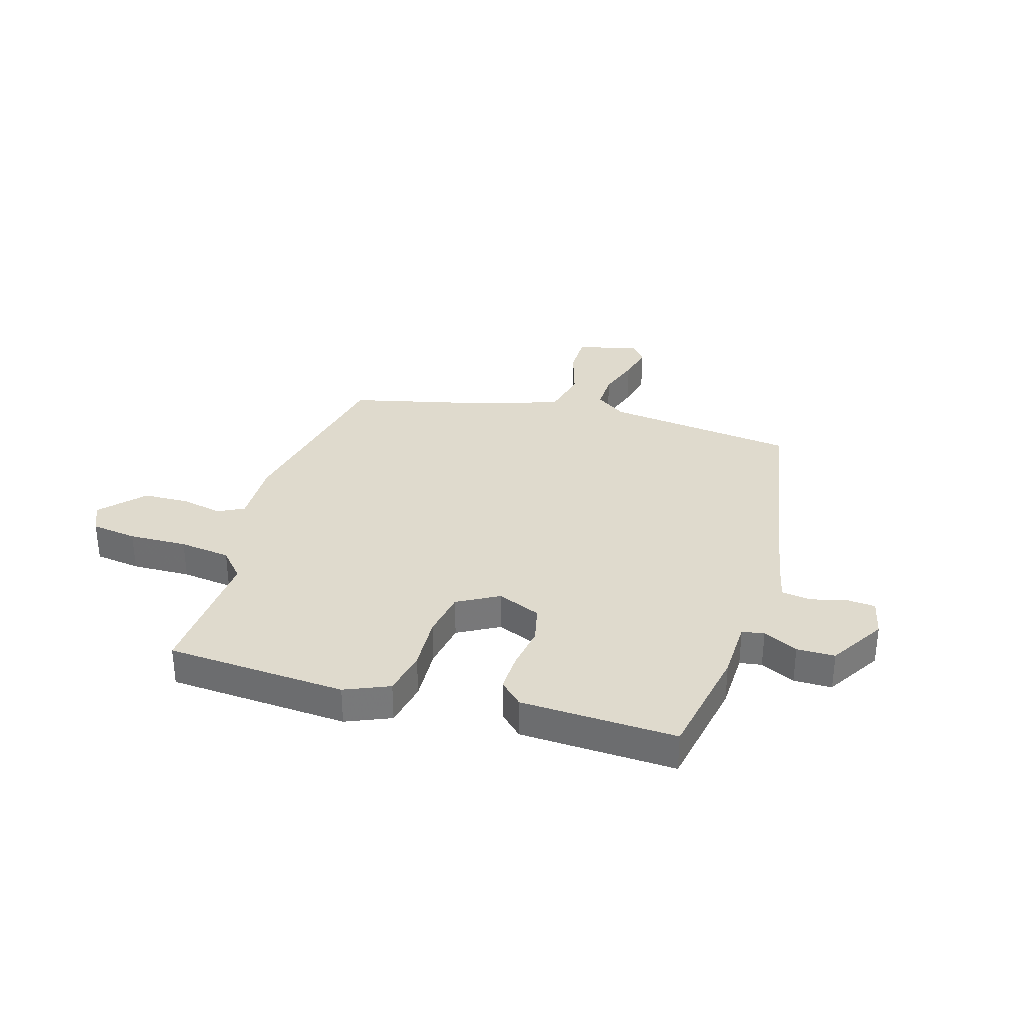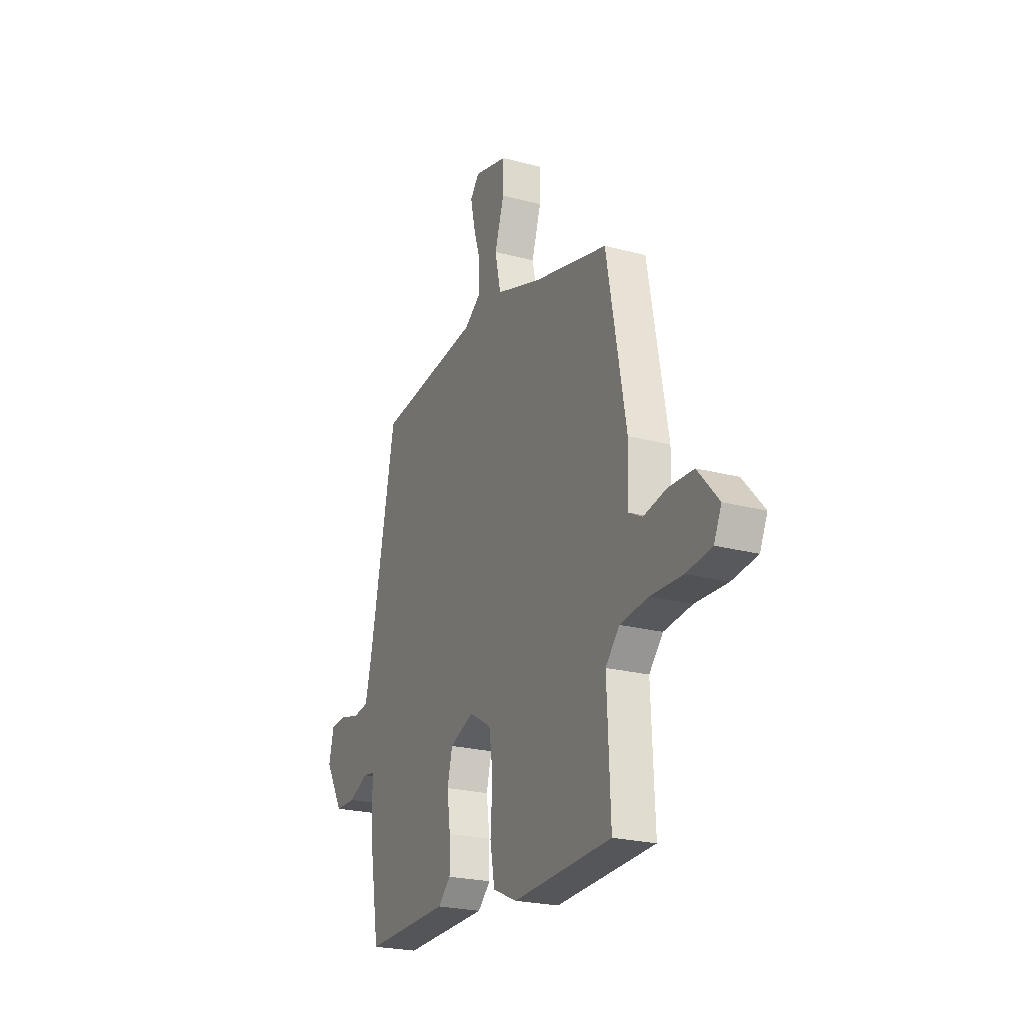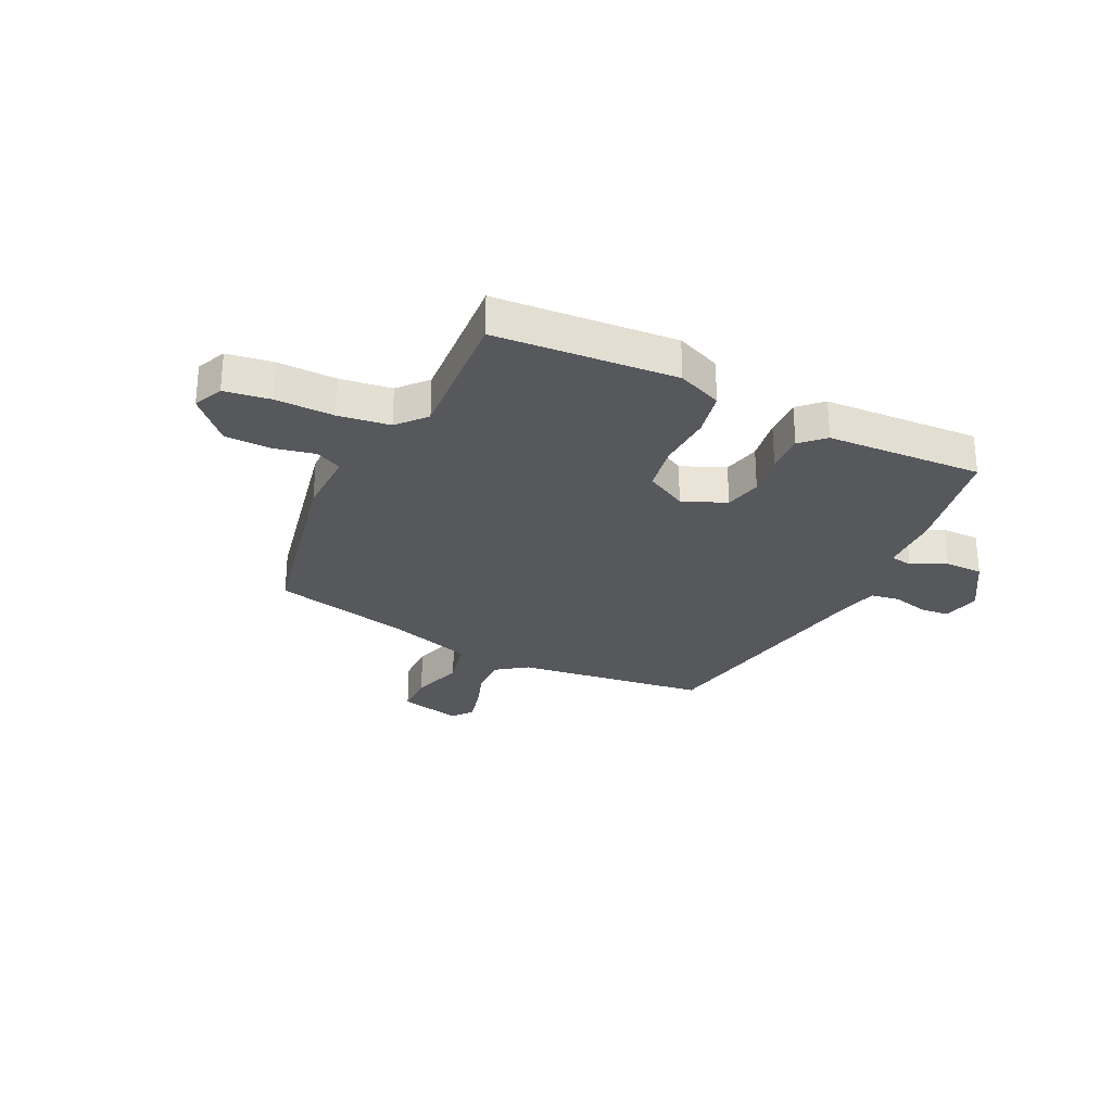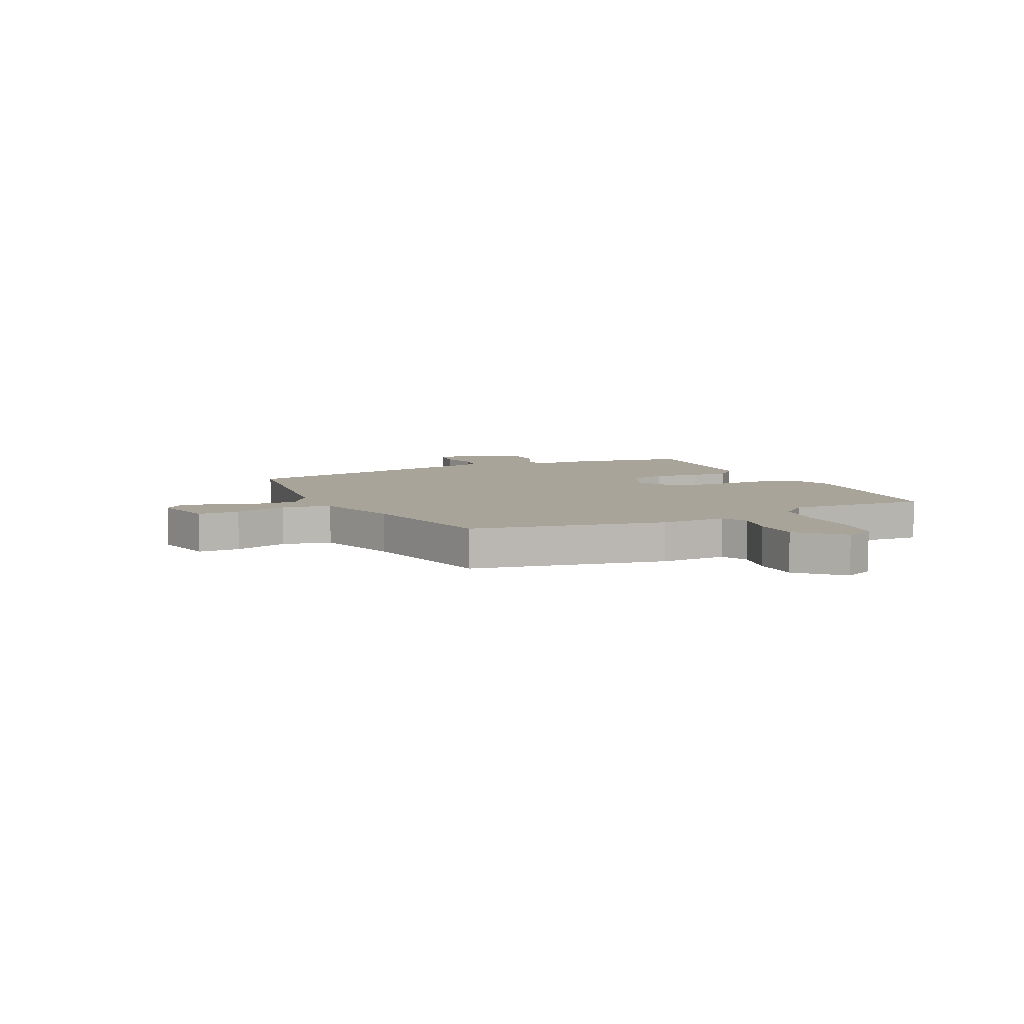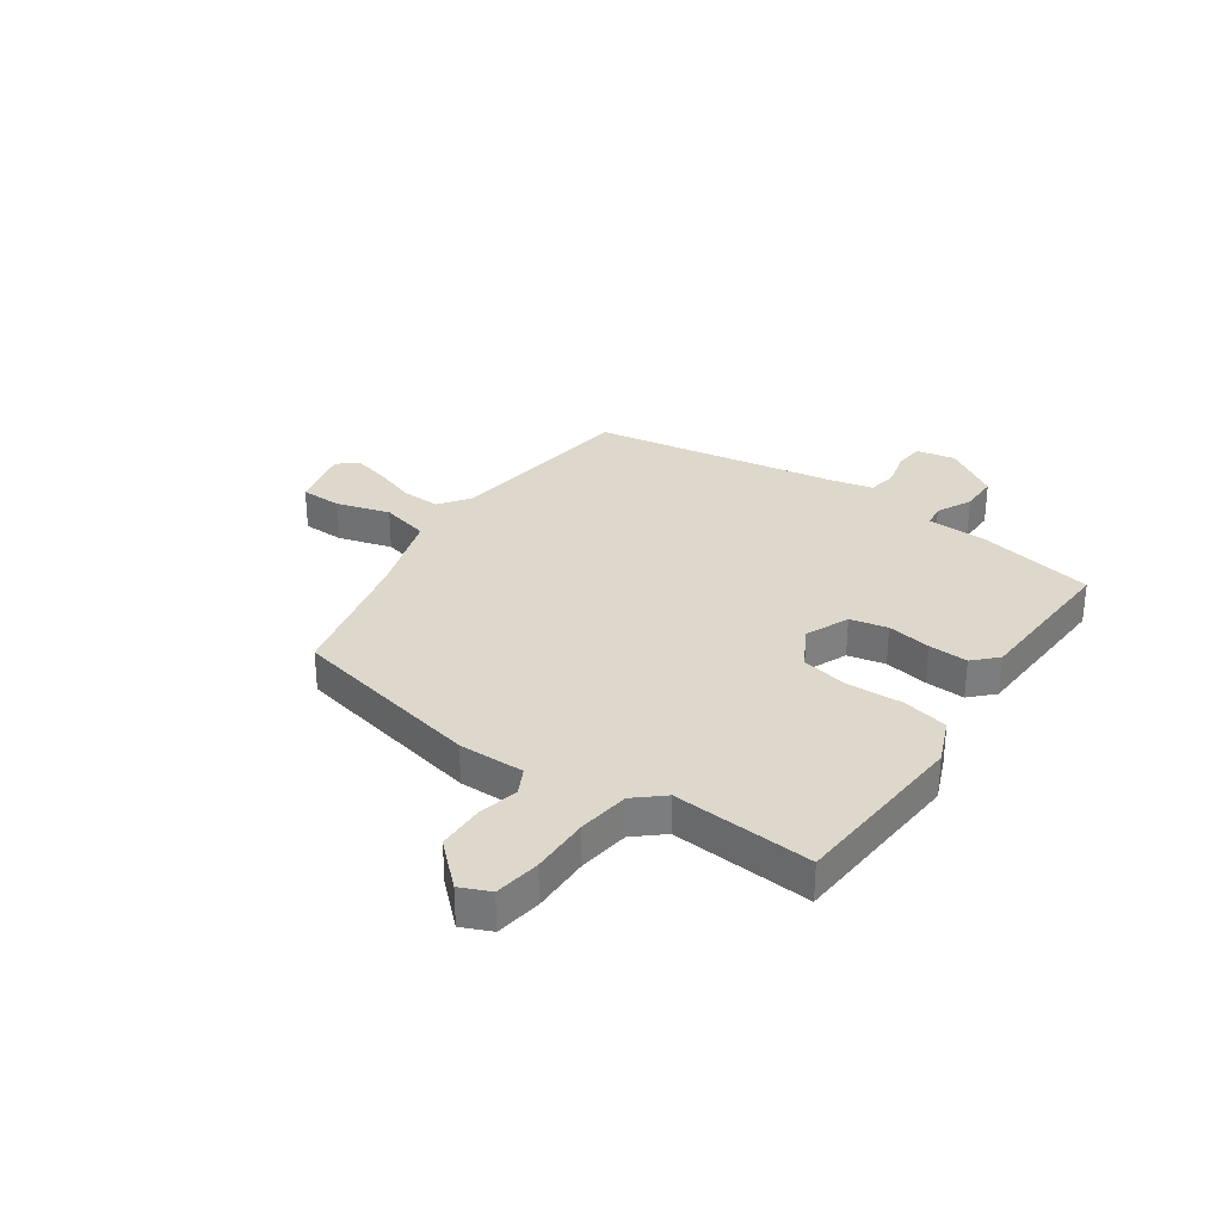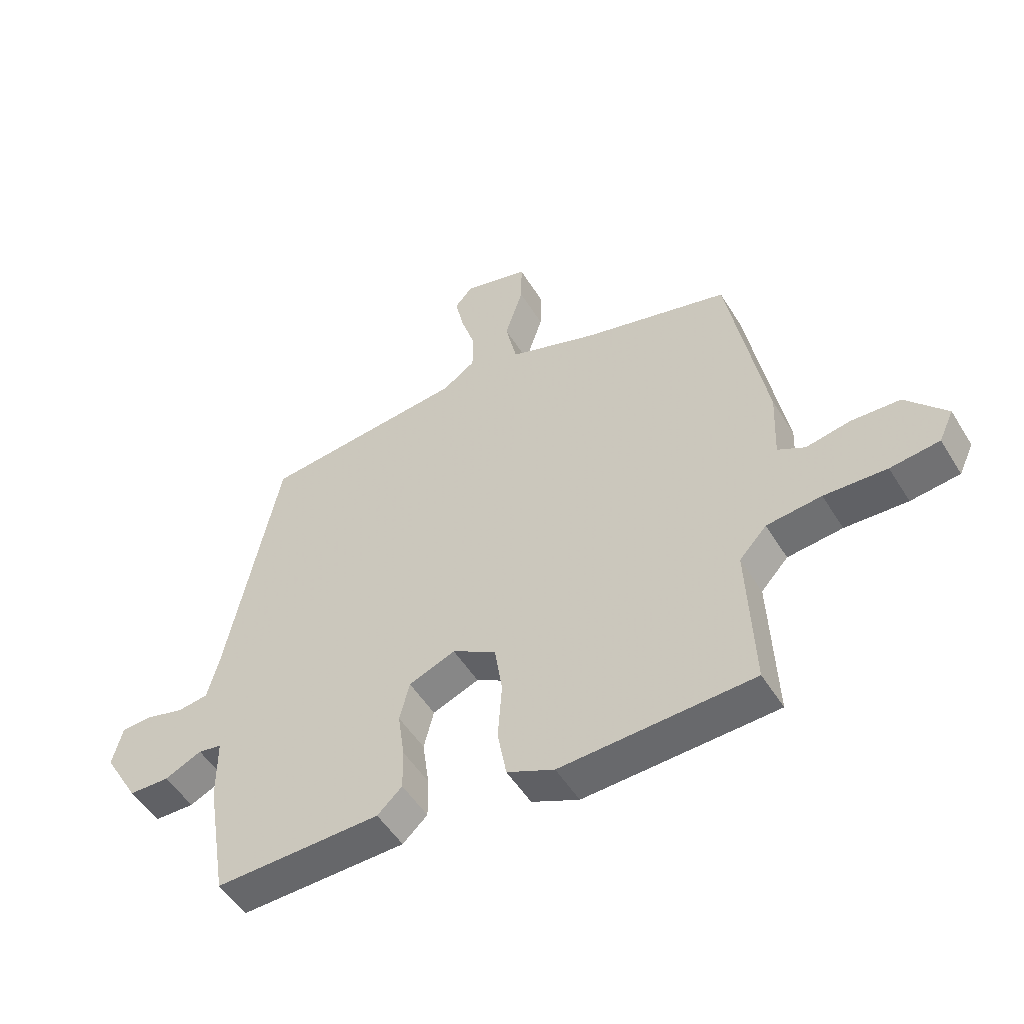
<metadata>
{"format":"obj","ext":"obj","renderer":"f3d","projection":"perspective","resolution":1024,"background":"white","views":[{"elev":32.8,"azim":-162.3,"up":"+Y"},{"elev":-23.4,"azim":65.9,"up":"+Z"},{"elev":-28.0,"azim":155.6,"up":"+Y"},{"elev":7.3,"azim":66.1,"up":"+Y"},{"elev":31.4,"azim":126.4,"up":"+Y"},{"elev":-51.4,"azim":30.8,"up":"+Z"}]}
</metadata>
<code>
v 0.467 0.07 -0.516
v 0.141 0.07 -0.53
v 0.061 0.07 -0.494
v 0.046 0.07 -0.411
v 0.053 0.07 -0.311
v 0.04 0.07 -0.225
v -0.034 0.07 -0.182
v -0.113 0.07 -0.213
v -0.13 0.07 -0.28
v -0.119 0.07 -0.36
v -0.118 0.07 -0.431
v -0.16 0.07 -0.47
v -0.442 0.07 -0.476
v -0.477 0.07 -0.266
v -0.478 0.07 -0.156
v -0.518 0.07 -0.149
v -0.581 0.07 -0.178
v -0.65 0.07 -0.176
v -0.71 0.07 -0.074
v -0.693 0.07 -0.005
v -0.641 0.07 -0.002
v -0.576 0.07 -0.02
v -0.523 0.07 -0.013
v -0.503 0.07 0.064
v -0.414 0.07 0.503
v -0.068 0.07 0.539
v -0.012 0.07 0.577
v -0.012 0.07 0.646
v -0.036 0.07 0.723
v -0.05 0.07 0.789
v -0.02 0.07 0.824
v 0.091 0.07 0.794
v 0.09 0.07 0.719
v 0.059 0.07 0.624
v 0.078 0.07 0.536
v 0.229 0.07 0.483
v 0.477 0.07 0.418
v 0.541 0.07 0.067
v 0.536 0.07 -0.052
v 0.582 0.07 -0.077
v 0.657 0.07 -0.063
v 0.74 0.07 -0.067
v 0.809 0.07 -0.145
v 0.784 0.07 -0.198
v 0.701 0.07 -0.208
v 0.595 0.07 -0.203
v 0.502 0.07 -0.213
v 0.456 0.07 -0.263
v 0.467 0 -0.516
v 0.141 0 -0.53
v 0.061 0 -0.494
v 0.046 0 -0.411
v 0.053 0 -0.311
v 0.04 0 -0.225
v -0.034 0 -0.182
v -0.113 0 -0.213
v -0.13 0 -0.28
v -0.119 0 -0.36
v -0.118 0 -0.431
v -0.16 0 -0.47
v -0.442 0 -0.476
v -0.477 0 -0.266
v -0.478 0 -0.156
v -0.518 0 -0.149
v -0.581 0 -0.178
v -0.65 0 -0.176
v -0.71 0 -0.074
v -0.693 0 -0.005
v -0.641 0 -0.002
v -0.576 0 -0.02
v -0.523 0 -0.013
v -0.503 0 0.064
v -0.414 0 0.503
v -0.068 0 0.539
v -0.012 0 0.577
v -0.012 0 0.646
v -0.036 0 0.723
v -0.05 0 0.789
v -0.02 0 0.824
v 0.091 0 0.794
v 0.09 0 0.719
v 0.059 0 0.624
v 0.078 0 0.536
v 0.229 0 0.483
v 0.477 0 0.418
v 0.541 0 0.067
v 0.536 0 -0.052
v 0.582 0 -0.077
v 0.657 0 -0.063
v 0.74 0 -0.067
v 0.809 0 -0.145
v 0.784 0 -0.198
v 0.701 0 -0.208
v 0.595 0 -0.203
v 0.502 0 -0.213
v 0.456 0 -0.263
f 43 44 45 46
f 43 46 47
f 40 41 42 43
f 40 43 47
f 39 40 47 48
f 36 37 38 39
f 35 36 39 48
f 31 32 33 34
f 31 34 35
f 28 29 30 31
f 28 31 35
f 27 28 35 48
f 24 25 26
f 23 24 26 27
f 19 20 21 22
f 19 22 23
f 16 17 18 19
f 15 16 19 23
f 12 13 14 15
f 9 10 11 12
f 9 12 15 23
f 2 3 4 5
f 2 5 6
f 1 2 6
f 48 1 6
f 27 48 6 7
f 8 9 23 27
f 7 8 27
f 94 93 92 91
f 95 94 91
f 91 90 89 88
f 95 91 88
f 96 95 88 87
f 87 86 85 84
f 96 87 84 83
f 82 81 80 79
f 83 82 79
f 79 78 77 76
f 83 79 76
f 96 83 76 75
f 74 73 72
f 75 74 72 71
f 70 69 68 67
f 71 70 67
f 67 66 65 64
f 71 67 64 63
f 63 62 61 60
f 60 59 58 57
f 71 63 60 57
f 53 52 51 50
f 54 53 50
f 54 50 49
f 54 49 96
f 55 54 96 75
f 75 71 57 56
f 75 56 55
f 1 49 50 2
f 2 50 51 3
f 3 51 52 4
f 4 52 53 5
f 5 53 54 6
f 6 54 55 7
f 7 55 56 8
f 8 56 57 9
f 9 57 58 10
f 10 58 59 11
f 11 59 60 12
f 12 60 61 13
f 13 61 62 14
f 14 62 63 15
f 15 63 64 16
f 16 64 65 17
f 17 65 66 18
f 18 66 67 19
f 19 67 68 20
f 20 68 69 21
f 21 69 70 22
f 22 70 71 23
f 23 71 72 24
f 24 72 73 25
f 25 73 74 26
f 26 74 75 27
f 27 75 76 28
f 28 76 77 29
f 29 77 78 30
f 30 78 79 31
f 31 79 80 32
f 32 80 81 33
f 33 81 82 34
f 34 82 83 35
f 35 83 84 36
f 36 84 85 37
f 37 85 86 38
f 38 86 87 39
f 39 87 88 40
f 40 88 89 41
f 41 89 90 42
f 42 90 91 43
f 43 91 92 44
f 44 92 93 45
f 45 93 94 46
f 46 94 95 47
f 47 95 96 48
f 48 96 49 1

</code>
